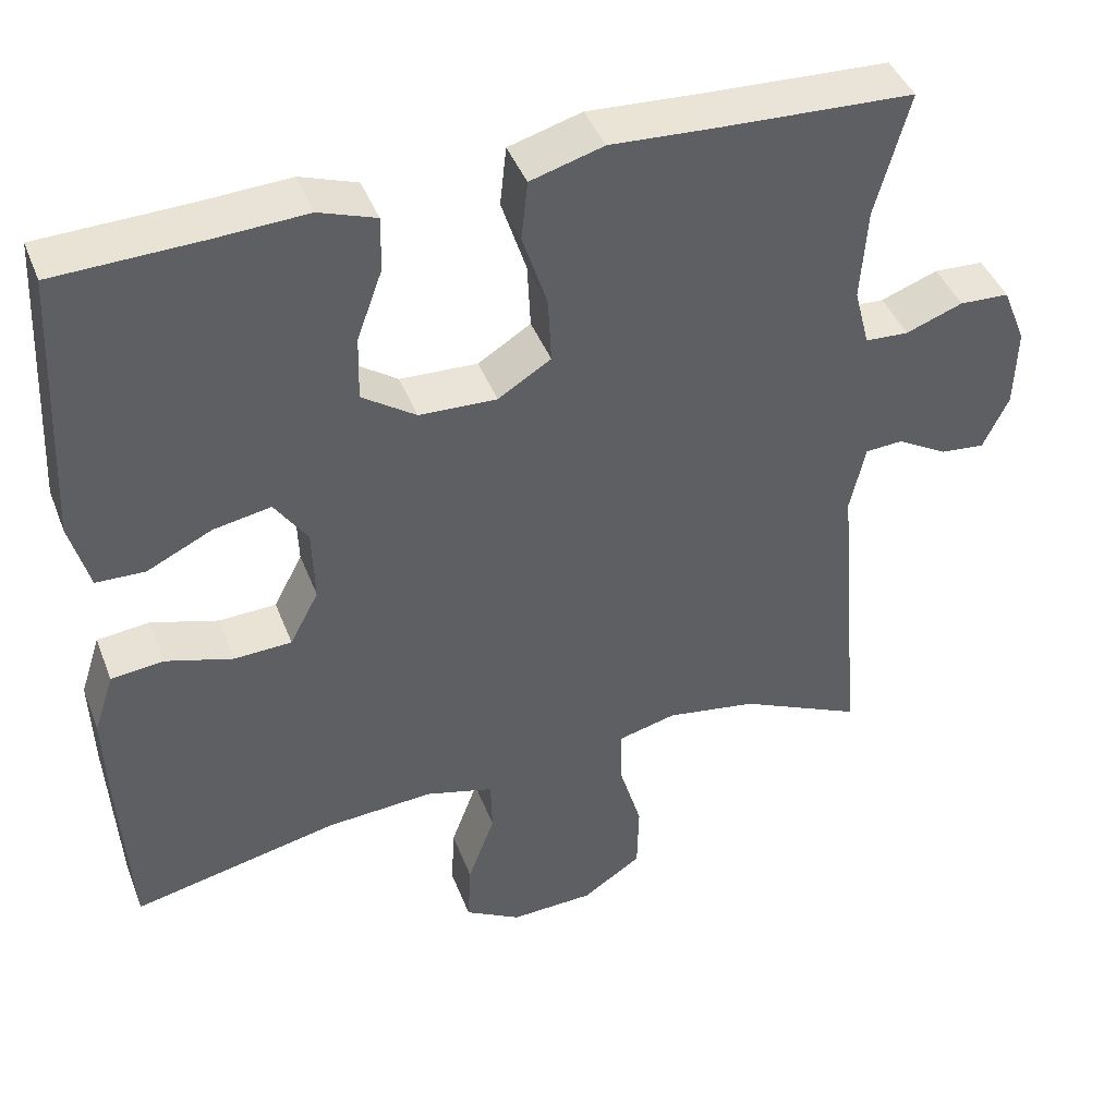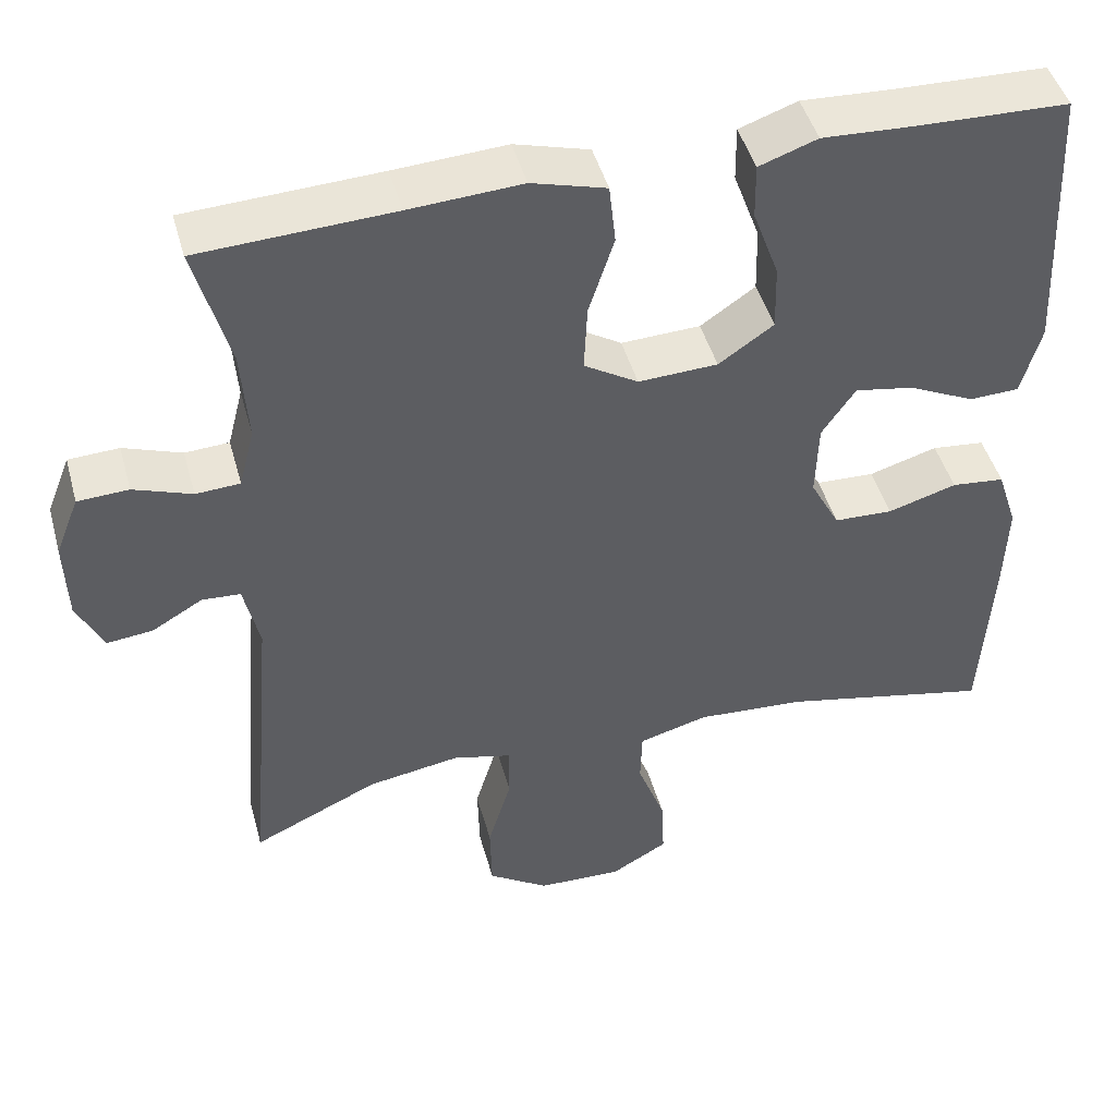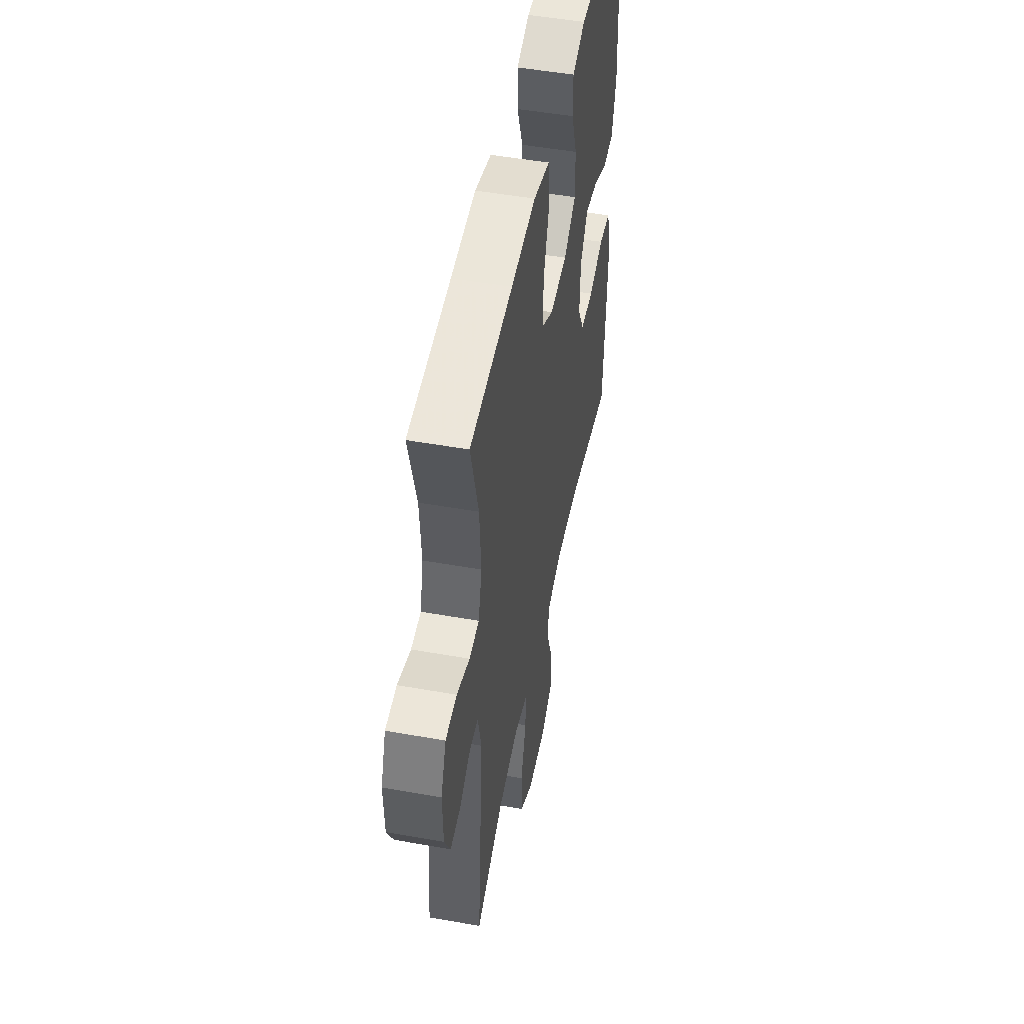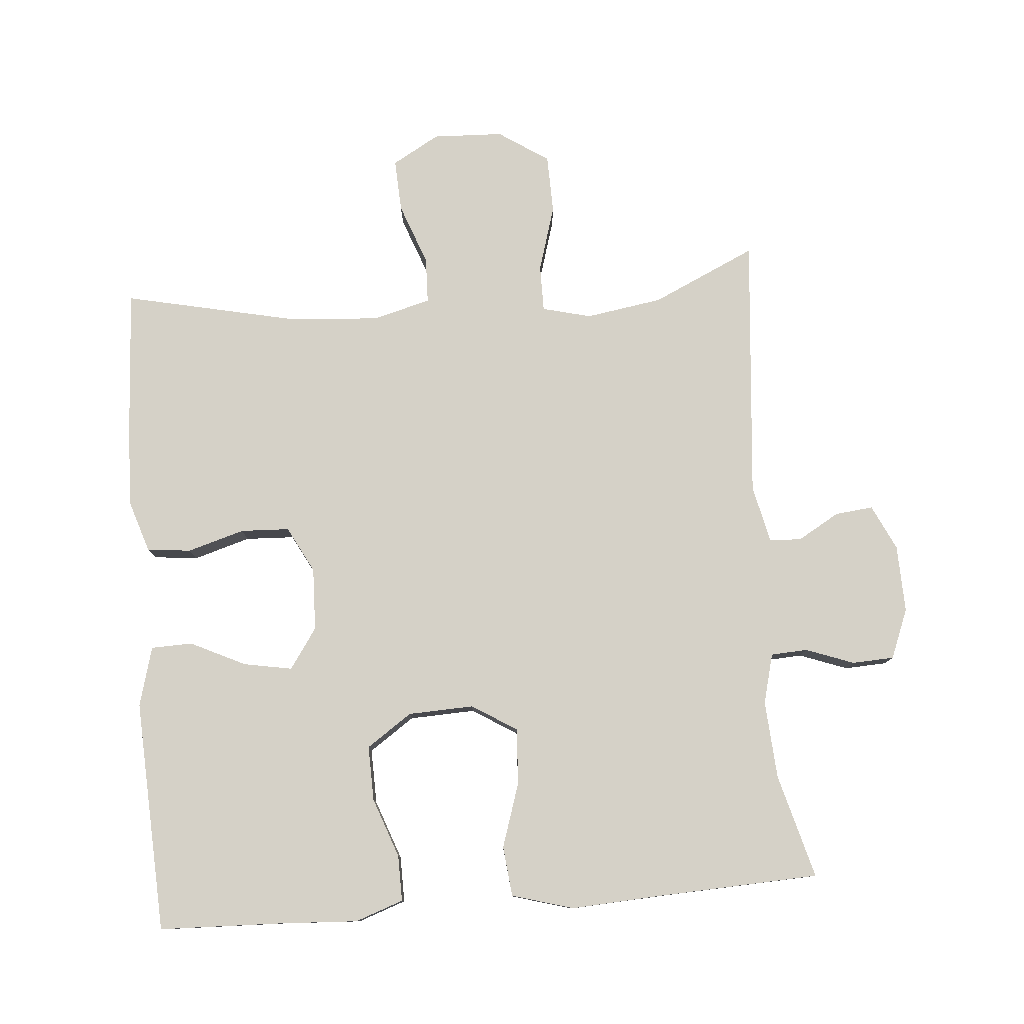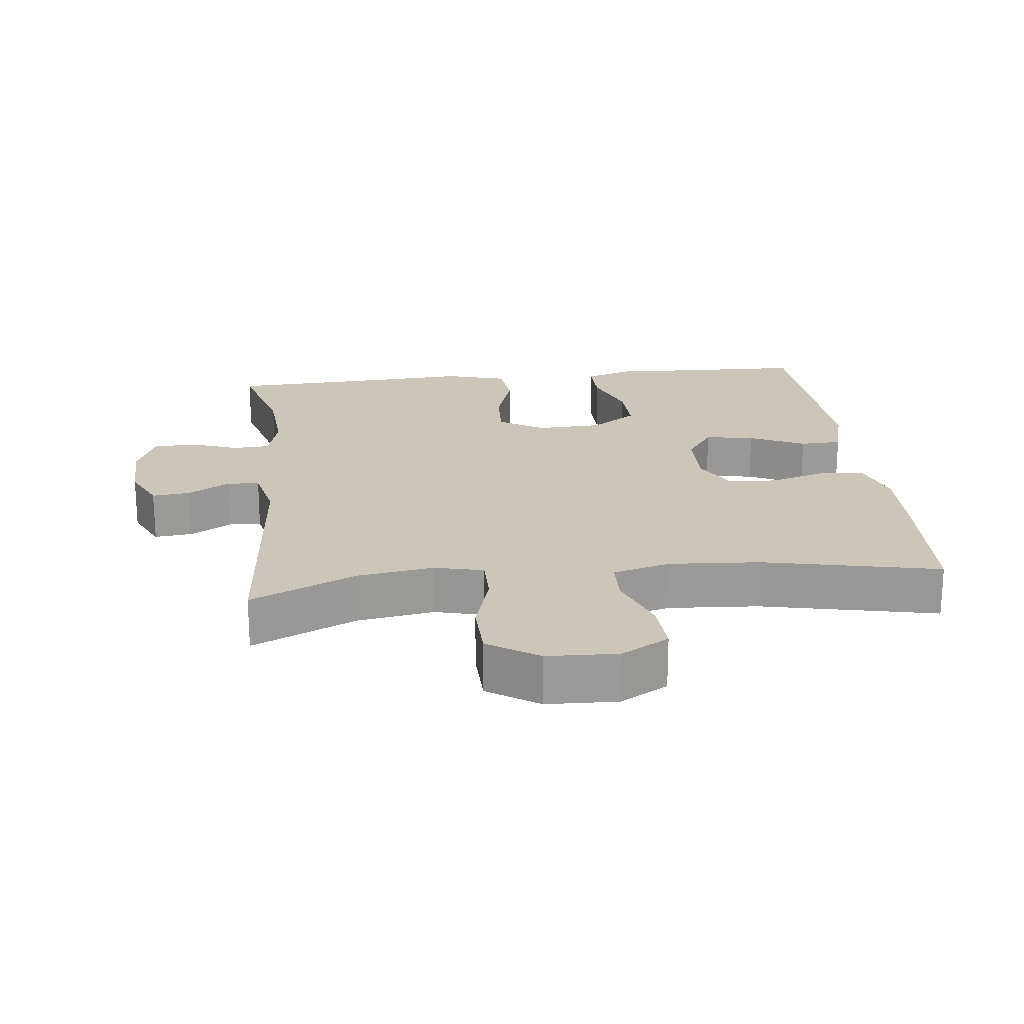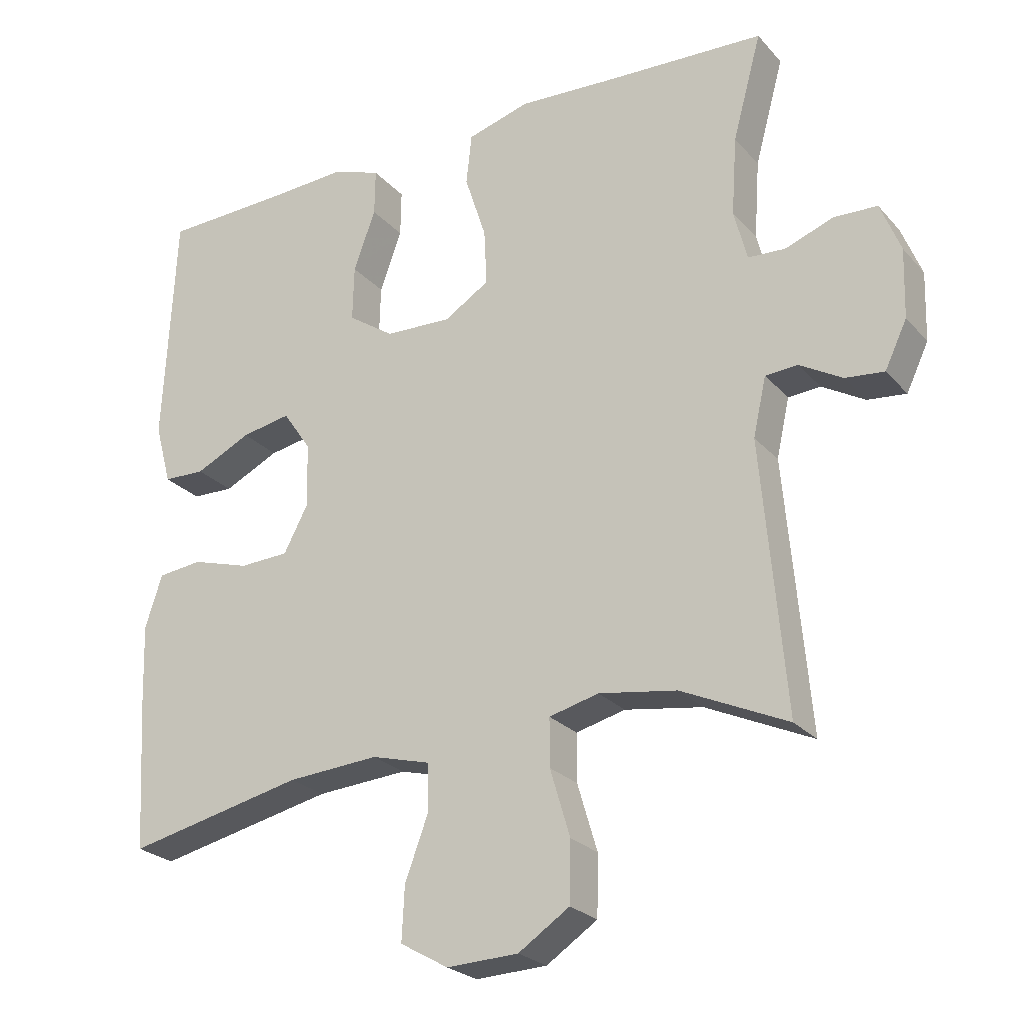
<metadata>
{"format":"obj","ext":"obj","renderer":"f3d","projection":"perspective","resolution":1024,"background":"white","views":[{"elev":42.8,"azim":-20.3,"up":"+Z"},{"elev":46.3,"azim":164.7,"up":"+Z"},{"elev":50.5,"azim":101.0,"up":"+Z"},{"elev":78.9,"azim":-4.6,"up":"+Y"},{"elev":20.9,"azim":173.5,"up":"+Y"},{"elev":-24.8,"azim":31.0,"up":"+Z"}]}
</metadata>
<code>
v -0.5 0.07 0.5
v -0.316 0.07 0.506
v -0.203 0.07 0.512
v -0.132 0.07 0.487
v -0.133 0.07 0.419
v -0.165 0.07 0.331
v -0.167 0.07 0.25
v -0.1 0.07 0.204
v -0.003 0.07 0.2
v 0.063 0.07 0.241
v 0.059 0.07 0.323
v 0.028 0.07 0.419
v 0.036 0.07 0.493
v 0.127 0.07 0.519
v 0.264 0.07 0.511
v 0.5 0.07 0.5
v 0.458 0.07 0.346
v 0.45 0.07 0.231
v 0.469 0.07 0.157
v 0.523 0.07 0.154
v 0.594 0.07 0.18
v 0.656 0.07 0.177
v 0.685 0.07 0.104
v 0.682 0.07 0.004
v 0.65 0.07 -0.063
v 0.594 0.07 -0.057
v 0.532 0.07 -0.021
v 0.485 0.07 -0.024
v 0.466 0.07 -0.109
v 0.5 0.07 -0.5
v 0.346 0.07 -0.429
v 0.233 0.07 -0.411
v 0.161 0.07 -0.429
v 0.161 0.07 -0.498
v 0.19 0.07 -0.595
v 0.188 0.07 -0.682
v 0.114 0.07 -0.731
v 0.01 0.07 -0.735
v -0.06 0.07 -0.695
v -0.056 0.07 -0.617
v -0.022 0.07 -0.526
v -0.024 0.07 -0.458
v -0.109 0.07 -0.435
v -0.242 0.07 -0.444
v -0.5 0.07 -0.5
v -0.513 0.07 -0.281
v -0.517 0.07 -0.164
v -0.492 0.07 -0.087
v -0.427 0.07 -0.08
v -0.343 0.07 -0.105
v -0.271 0.07 -0.102
v -0.235 0.07 -0.034
v -0.238 0.07 0.059
v -0.279 0.07 0.119
v -0.351 0.07 0.106
v -0.432 0.07 0.067
v -0.493 0.07 0.069
v -0.517 0.07 0.157
v -0.5 0 0.5
v -0.316 0 0.506
v -0.203 0 0.512
v -0.132 0 0.487
v -0.133 0 0.419
v -0.165 0 0.331
v -0.167 0 0.25
v -0.1 0 0.204
v -0.003 0 0.2
v 0.063 0 0.241
v 0.059 0 0.323
v 0.028 0 0.419
v 0.036 0 0.493
v 0.127 0 0.519
v 0.264 0 0.511
v 0.5 0 0.5
v 0.458 0 0.346
v 0.45 0 0.231
v 0.469 0 0.157
v 0.523 0 0.154
v 0.594 0 0.18
v 0.656 0 0.177
v 0.685 0 0.104
v 0.682 0 0.004
v 0.65 0 -0.063
v 0.594 0 -0.057
v 0.532 0 -0.021
v 0.485 0 -0.024
v 0.466 0 -0.109
v 0.5 0 -0.5
v 0.346 0 -0.429
v 0.233 0 -0.411
v 0.161 0 -0.429
v 0.161 0 -0.498
v 0.19 0 -0.595
v 0.188 0 -0.682
v 0.114 0 -0.731
v 0.01 0 -0.735
v -0.06 0 -0.695
v -0.056 0 -0.617
v -0.022 0 -0.526
v -0.024 0 -0.458
v -0.109 0 -0.435
v -0.242 0 -0.444
v -0.5 0 -0.5
v -0.513 0 -0.281
v -0.517 0 -0.164
v -0.492 0 -0.087
v -0.427 0 -0.08
v -0.343 0 -0.105
v -0.271 0 -0.102
v -0.235 0 -0.034
v -0.238 0 0.059
v -0.279 0 0.119
v -0.351 0 0.106
v -0.432 0 0.067
v -0.493 0 0.069
v -0.517 0 0.157
f 58 1 2
f 57 58 2
f 56 57 2
f 55 56 2
f 4 5 6
f 3 4 6
f 2 3 6
f 55 2 6
f 54 55 6
f 53 54 6 7
f 52 53 7 8
f 51 52 8 9
f 48 49 50
f 47 48 50
f 46 47 50
f 45 46 50
f 44 45 50
f 43 44 50 51
f 51 9 10
f 43 51 10
f 42 43 10
f 39 40 41
f 38 39 41
f 37 38 41
f 36 37 41
f 35 36 41
f 34 35 41
f 41 42 10
f 34 41 10
f 33 34 10
f 29 30 31
f 28 29 31 32
f 25 26 27
f 24 25 27
f 23 24 27
f 22 23 27
f 21 22 27
f 20 21 27
f 19 20 27 28
f 33 10 11
f 32 33 11
f 28 32 11
f 19 28 11
f 18 19 11
f 13 14 15
f 12 13 15
f 11 12 15
f 18 11 15
f 17 18 15
f 15 16 17
f 60 59 116
f 60 116 115
f 60 115 114
f 60 114 113
f 64 63 62
f 64 62 61
f 64 61 60
f 64 60 113
f 64 113 112
f 65 64 112 111
f 66 65 111 110
f 67 66 110 109
f 108 107 106
f 108 106 105
f 108 105 104
f 108 104 103
f 108 103 102
f 109 108 102 101
f 68 67 109
f 68 109 101
f 68 101 100
f 99 98 97
f 99 97 96
f 99 96 95
f 99 95 94
f 99 94 93
f 99 93 92
f 68 100 99
f 68 99 92
f 68 92 91
f 89 88 87
f 90 89 87 86
f 85 84 83
f 85 83 82
f 85 82 81
f 85 81 80
f 85 80 79
f 85 79 78
f 86 85 78 77
f 69 68 91
f 69 91 90
f 69 90 86
f 69 86 77
f 69 77 76
f 73 72 71
f 73 71 70
f 73 70 69
f 73 69 76
f 73 76 75
f 75 74 73
f 1 59 60 2
f 2 60 61 3
f 3 61 62 4
f 4 62 63 5
f 5 63 64 6
f 6 64 65 7
f 7 65 66 8
f 8 66 67 9
f 9 67 68 10
f 10 68 69 11
f 11 69 70 12
f 12 70 71 13
f 13 71 72 14
f 14 72 73 15
f 15 73 74 16
f 16 74 75 17
f 17 75 76 18
f 18 76 77 19
f 19 77 78 20
f 20 78 79 21
f 21 79 80 22
f 22 80 81 23
f 23 81 82 24
f 24 82 83 25
f 25 83 84 26
f 26 84 85 27
f 27 85 86 28
f 28 86 87 29
f 29 87 88 30
f 30 88 89 31
f 31 89 90 32
f 32 90 91 33
f 33 91 92 34
f 34 92 93 35
f 35 93 94 36
f 36 94 95 37
f 37 95 96 38
f 38 96 97 39
f 39 97 98 40
f 40 98 99 41
f 41 99 100 42
f 42 100 101 43
f 43 101 102 44
f 44 102 103 45
f 45 103 104 46
f 46 104 105 47
f 47 105 106 48
f 48 106 107 49
f 49 107 108 50
f 50 108 109 51
f 51 109 110 52
f 52 110 111 53
f 53 111 112 54
f 54 112 113 55
f 55 113 114 56
f 56 114 115 57
f 57 115 116 58
f 58 116 59 1

</code>
